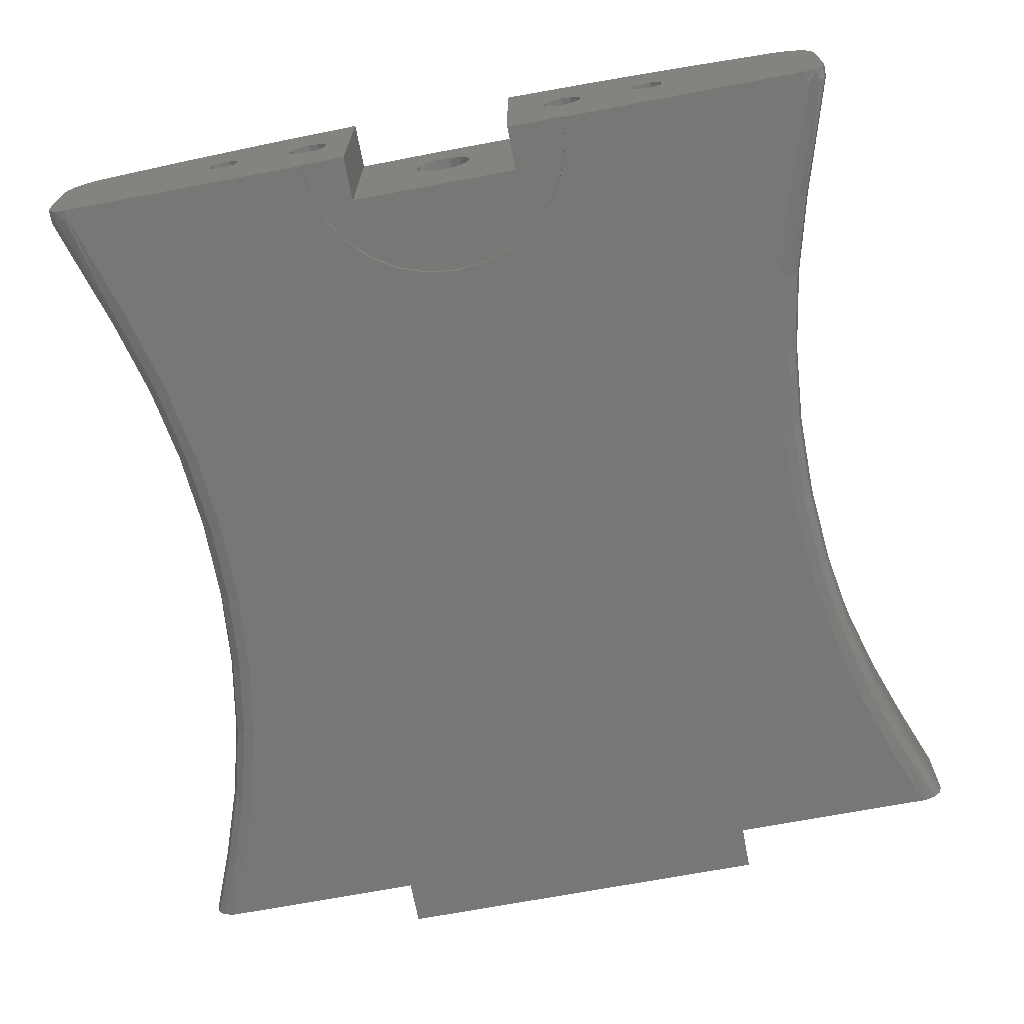
<metadata>
{"format":"stl","ext":"stl","renderer":"f3d","projection":"perspective","resolution":1024,"background":"white","views":[{"elev":-69.5,"azim":10.7,"up":"+Z"}]}
</metadata>
<code>
# stl→obj: 410 verts, 836 faces
v -60.83 110 -4.652
v -48.95 110 -16.77
v -40.47 110 -2.052
v -88.33 110 -37.5
v -86.5 110 -39.33
v -89 110 -35
v -89 110 -18.09
v -51.05 110 -23.23
v -52.75 110 -22
v -53.4 110 -20
v -52.75 110 -18
v -51.05 110 -16.77
v -88.42 110 -14.73
v -81.03 110 -8.292
v -84.19 110 -9.537
v -86.75 110 -11.77
v -84 110 -40
v -30 110 -40
v -30 110 -39
v -30 110 -24.4
v -32.2 110 -23.81
v -48.95 110 -23.23
v -20 110 -0.5003
v -30 110 -15.6
v -27.8 110 -16.19
v -26.19 110 -17.8
v -25.6 110 -20
v -26.19 110 -22.2
v -20 110 -39
v -27.8 110 -23.81
v -32.2 110 -16.19
v -33.81 110 -17.8
v -47.25 110 -18
v -34.4 110 -20
v -46.6 110 -20
v -33.81 110 -22.2
v -47.25 110 -22
v 6.4 304.7 -16.4
v 6.4 120 -16.4
v 5.766 304.7 -13.62
v 5.766 120 -13.62
v 3.99 304.7 -11.4
v 3.99 120 -11.4
v 1.424 304.7 -10.16
v 1.424 120 -10.16
v -1.424 304.7 -10.16
v -1.424 120 -10.16
v -3.99 304.7 -11.4
v -3.99 120 -11.4
v -5.766 304.7 -13.62
v -5.766 120 -13.62
v -6.4 304.7 -16.4
v -6.4 120 -16.4
v -5.766 304.7 -19.18
v -5.766 120 -19.18
v -3.99 304.7 -21.4
v -3.99 120 -21.4
v -1.424 304.7 -22.64
v -1.424 120 -22.64
v 1.424 304.7 -22.64
v 1.424 120 -22.64
v 3.99 304.7 -21.4
v 3.99 120 -21.4
v 5.766 304.7 -19.18
v 5.766 120 -19.18
v -76.56 137.2 -40
v -72.04 154.9 -40
v -6.751 139.2 -40
v -13.07 137 -40
v -18.75 133.4 -40
v -23.48 128.7 -40
v -27.04 123 -40
v -29.25 116.7 -40
v -84 112.3 -40
v 76.56 137.2 -40
v 84 112.3 -40
v 29.21 116.8 -40
v 26.96 123.2 -40
v 23.37 128.8 -40
v 18.6 133.5 -40
v 12.91 137.1 -40
v -82.71 281.2 -40
v -88.07 294.7 -40
v -42.7 294.7 -40
v 42.59 294.7 -40
v 88.07 294.7 -40
v 82.71 281.2 -40
v 76.69 263.8 -40
v -76.69 263.8 -40
v 30 110.2 -40
v 84 110.2 -40
v 72.04 154.9 -40
v 6.575 139.3 -40
v -0.09051 140 -40
v 69.02 173 -40
v -69.02 173 -40
v 67.51 191.3 -40
v -67.51 191.3 -40
v 67.53 209.7 -40
v -67.53 209.7 -40
v 69.07 228 -40
v -69.07 228 -40
v 72.14 246.1 -40
v -72.14 246.1 -40
v -42.7 304.7 -40
v 42.59 304.7 -40
v -86.74 279.6 -37.5
v -91.22 294.7 -39.05
v -85.04 280.2 -39.33
v -87.37 279.3 -35
v -93.44 294.7 -35
v -92.85 294.7 -37.28
v -88.9 294.7 -39.94
v -86.93 112.7 -39.05
v -89 113 -35
v -88.45 112.9 -37.28
v -84.78 112.4 -39.94
v 88.33 110.2 -37.5
v 86.5 110.2 -39.33
v 86.93 112.7 -39.05
v 84.78 112.4 -39.94
v 89 113 -35
v 89 110.2 -35
v 88.45 112.9 -37.28
v 86.74 279.6 -37.5
v 85.04 280.2 -39.33
v 91.22 294.7 -39.05
v 88.9 294.7 -39.94
v 93.44 294.7 -35
v 87.37 279.3 -35
v 92.85 294.7 -37.28
v 30 110.2 -39
v 29.21 116.8 -39
v 26.96 123.2 -39
v 23.37 128.8 -39
v 18.6 133.5 -39
v 12.91 137.1 -39
v 6.575 139.3 -39
v -0.09051 140 -39
v -6.751 139.2 -39
v -13.07 137 -39
v -18.75 133.4 -39
v -23.48 128.7 -39
v -27.04 123 -39
v -29.25 116.7 -39
v 42.59 304.7 -2.274
v 21.3 304.7 -0.5676
v 38.68 110.2 -1.874
v -73.61 135.7 -6.831
v -81.03 111.5 -8.292
v 42.59 294.7 -2.274
v 59.94 110.2 -4.516
v 63.79 294.7 -5.12
v -63.84 294.7 -5.128
v -84.81 294.7 -9.095
v -80.07 283 -8.095
v -75.42 270.5 -7.175
v -71.54 257.6 -6.45
v -68.44 244.6 -5.899
v -65.47 226.3 -5.394
v -64.05 207.8 -5.162
v -42.7 294.7 -2.285
v 81.03 110.2 -8.292
v 81.03 111.5 -8.292
v 73.61 135.7 -6.831
v 69.56 150.8 -6.095
v 66.15 169.1 -5.508
v 64.29 187.5 -5.201
v 64 206.1 -5.154
v -64.2 189.2 -5.186
v -65.92 170.7 -5.47
v -69.05 153.1 -6.006
v 65.28 224.6 -5.363
v 67.47 239.6 -5.731
v 70.68 254.3 -6.294
v 74.88 268.8 -7.072
v 80.07 283 -8.095
v 84.81 294.7 -9.095
v 17.3 110.2 -0.3744
v 17.3 120 -0.3744
v -1.35 120 -0.002278
v -0.05206 304.7 -3.388e-06
v -20 120 -0.5003
v -21.41 304.7 -0.5731
v -42.7 304.7 -2.285
v -87.37 279.3 -17.89
v -93.44 294.7 -19.18
v -89 113 -18.09
v -89 113 -18.17
v 89 110.2 -18.09
v 89 113 -18.09
v 89 113 -18.17
v 93.44 294.7 -19.18
v 87.37 279.3 -17.89
v 17.3 110.2 -39
v 17.3 120 -39
v -20 120 -39
v -34.4 304.7 -20
v -33.81 304.7 -22.2
v -32.2 304.7 -23.81
v -30 304.7 -24.4
v -27.8 304.7 -23.81
v -26.19 304.7 -22.2
v -25.6 304.7 -20
v 25.6 304.7 -20
v 25.6 110.2 -20
v 26.19 304.7 -22.2
v 26.19 110.2 -22.2
v 27.8 304.7 -23.81
v 27.8 110.2 -23.81
v 30 304.7 -24.4
v 30 110.2 -24.4
v 32.2 304.7 -23.81
v 32.2 110.2 -23.81
v 33.81 304.7 -22.2
v 33.81 110.2 -22.2
v 34.4 304.7 -20
v 34.4 110.2 -20
v 85.4 280.6 -11.53
v 86.91 279.8 -14.51
v 91.87 294.7 -13.92
v 86.93 294.7 -9.772
v 83.03 281.7 -9.305
v 88.88 294.7 -10.85
v 90.53 294.7 -12.23
v 93.04 294.7 -16.46
v -91.87 294.7 -13.92
v -86.91 279.8 -14.51
v -85.4 280.6 -11.53
v -83.03 281.7 -9.305
v -86.93 294.7 -9.772
v -88.88 294.7 -10.85
v -90.53 294.7 -12.23
v -93.04 294.7 -16.46
v -81.79 111.7 -8.483
v -84.6 112.1 -9.803
v -86.88 112.5 -11.93
v -88.4 112.8 -14.68
v 88.42 110.2 -14.73
v 88.4 112.8 -14.68
v 86.75 110.2 -11.77
v 86.88 112.5 -11.93
v 84.19 110.2 -9.537
v 84.6 112.1 -9.803
v 81.79 111.7 -8.483
v -46.6 294.7 -20
v -47.25 294.7 -18
v -48.95 294.7 -16.77
v -51.05 294.7 -16.77
v -52.75 294.7 -18
v -53.4 294.7 -20
v 53.4 294.7 -20
v 53.4 110.2 -20
v 52.75 294.7 -18
v 52.75 110.2 -18
v 51.05 294.7 -16.77
v 51.05 110.2 -16.77
v 48.95 294.7 -16.77
v 48.95 110.2 -16.77
v 47.25 294.7 -18
v 47.25 110.2 -18
v 46.6 294.7 -20
v 46.6 110.2 -20
v -26.19 304.7 -17.8
v -27.8 304.7 -16.19
v -30 304.7 -15.6
v -32.2 304.7 -16.19
v -33.81 304.7 -17.8
v 33.81 304.7 -17.8
v 33.81 110.2 -17.8
v 32.2 304.7 -16.19
v 32.2 110.2 -16.19
v 30 304.7 -15.6
v 30 110.2 -15.6
v 27.8 304.7 -16.19
v 27.8 110.2 -16.19
v 26.19 304.7 -17.8
v 26.19 110.2 -17.8
v -52.75 294.7 -22
v -51.05 294.7 -23.23
v -48.95 294.7 -23.23
v -47.25 294.7 -22
v 47.25 294.7 -22
v 47.25 110.2 -22
v 48.95 294.7 -23.23
v 48.95 110.2 -23.23
v 51.05 294.7 -23.23
v 51.05 110.2 -23.23
v 52.75 294.7 -22
v 52.75 110.2 -22
v 81.35 138.6 -16.66
v 81.35 138.6 -35
v 73.98 173.7 -35
v 74.4 170.4 -15.37
v 76.93 156 -35
v 72.67 188.1 -15.07
v 72.5 191.5 -35
v 72.4 205.9 -15.02
v 72.52 209.5 -35
v 73.59 223.6 -15.23
v 74.03 227.3 -35
v 75.63 237.8 -15.59
v 77.03 245 -35
v 78.62 251.9 -16.14
v 81.48 262.4 -35
v 77.58 153 -15.94
v 82.54 265.8 -16.9
v 80.71 138.4 -37.5
v 78.95 137.9 -39.33
v 74.49 155.5 -39.33
v 76.28 155.8 -37.5
v 79.09 263.1 -39.33
v 80.84 262.6 -37.5
v 74.58 245.5 -39.33
v 76.37 245.2 -37.5
v 71.55 227.6 -39.33
v 73.37 227.4 -37.5
v 70.03 209.6 -39.33
v 71.85 209.5 -37.5
v 70.01 191.4 -39.33
v 71.83 191.5 -37.5
v 71.5 173.4 -39.33
v 73.31 173.6 -37.5
v -81.35 138.6 -16.66
v -81.35 138.6 -35
v -77.03 245 -35
v -79.42 255.1 -16.29
v -81.48 262.4 -35
v -76.54 242.6 -15.75
v -74.03 227.3 -35
v -73.77 225.1 -15.26
v -72.52 209.5 -35
v -72.45 207.4 -15.03
v -72.5 191.5 -35
v -72.59 189.7 -15.06
v -73.98 173.7 -35
v -74.19 172 -15.33
v -76.93 156 -35
v -83.04 267.3 -17
v -77.11 155.2 -15.86
v -80.71 138.4 -37.5
v -78.95 137.9 -39.33
v -79.09 263.1 -39.33
v -80.84 262.6 -37.5
v -74.49 155.5 -39.33
v -76.28 155.8 -37.5
v -71.5 173.4 -39.33
v -73.31 173.6 -37.5
v -70.01 191.4 -39.33
v -71.83 191.5 -37.5
v -70.03 209.6 -39.33
v -71.85 209.5 -37.5
v -71.55 227.6 -39.33
v -73.37 227.4 -37.5
v -74.58 245.5 -39.33
v -76.37 245.2 -37.5
v 76.71 136.7 -8.023
v 79.21 137.6 -10.25
v 80.83 138.2 -13.25
v -76.71 136.7 -8.023
v -79.21 137.6 -10.25
v -80.83 138.2 -13.25
v -72.25 153.8 -7.183
v -74.85 154.4 -9.413
v -76.54 154.9 -12.43
v -78.48 269.4 -8.372
v -80.95 268.4 -10.6
v -82.53 267.7 -13.59
v -74.69 256.8 -7.635
v -77.23 256 -9.865
v -78.88 255.4 -12.87
v -71.66 243.9 -7.074
v -74.27 243.3 -9.305
v -75.96 242.9 -12.32
v -68.75 225.9 -6.559
v -71.42 225.5 -8.79
v -73.17 225.3 -11.81
v -67.36 207.7 -6.321
v -70.06 207.5 -8.552
v -71.83 207.5 -11.58
v -67.51 189.4 -6.346
v -70.21 189.5 -8.577
v -71.97 189.6 -11.6
v -69.19 171.2 -6.636
v -71.85 171.6 -8.867
v -73.59 171.9 -11.89
v 77.96 267.8 -8.267
v 80.44 266.8 -10.5
v 82.03 266.2 -13.49
v 72.75 151.6 -7.274
v 75.34 152.2 -9.504
v 77.02 152.7 -12.52
v 69.41 169.5 -6.675
v 72.07 170 -8.906
v 73.81 170.3 -11.93
v 67.6 187.7 -6.361
v 70.29 187.9 -8.592
v 72.06 188 -11.62
v 67.31 206 -6.313
v 70.02 205.9 -8.544
v 71.78 205.9 -11.57
v 68.56 224.3 -6.527
v 71.24 223.9 -8.758
v 72.99 223.7 -11.78
v 70.7 239 -6.903
v 73.34 238.4 -9.134
v 75.05 238 -12.15
v 73.84 253.5 -7.476
v 76.41 252.8 -9.706
v 78.07 252.2 -12.71
f 1 2 3
f 4 5 6
f 7 6 8
f 7 8 9
f 7 9 10
f 7 10 11
f 7 11 12
f 7 12 13
f 13 12 2
f 13 2 1
f 13 1 14
f 13 14 15
f 13 15 16
f 17 18 19
f 17 19 20
f 17 20 21
f 17 21 22
f 17 22 8
f 17 8 6
f 17 6 5
f 23 3 24
f 23 24 25
f 23 25 26
f 23 26 27
f 23 27 28
f 29 23 28
f 29 28 30
f 29 30 20
f 29 20 19
f 24 3 31
f 31 3 2
f 31 2 32
f 32 2 33
f 32 33 34
f 34 33 35
f 34 35 36
f 36 35 37
f 36 37 21
f 21 37 22
f 38 39 40
f 40 39 41
f 40 41 42
f 42 41 43
f 42 43 44
f 44 43 45
f 44 45 46
f 46 45 47
f 46 47 48
f 48 47 49
f 48 49 50
f 50 49 51
f 50 51 52
f 52 51 53
f 52 53 54
f 54 53 55
f 54 55 56
f 56 55 57
f 56 57 58
f 58 57 59
f 58 59 60
f 60 59 61
f 60 61 62
f 62 61 63
f 62 63 64
f 64 63 65
f 64 65 38
f 38 65 39
f 66 67 68
f 66 68 69
f 66 69 70
f 66 70 71
f 66 71 72
f 66 72 73
f 66 73 74
f 75 76 77
f 75 77 78
f 75 78 79
f 75 79 80
f 75 80 81
f 82 83 84
f 82 84 85
f 82 85 86
f 82 86 87
f 82 87 88
f 82 88 89
f 74 73 17
f 17 73 18
f 77 76 90
f 90 76 91
f 75 81 92
f 92 81 93
f 92 93 67
f 67 93 94
f 67 94 68
f 92 67 95
f 95 67 96
f 95 96 97
f 97 96 98
f 97 98 99
f 99 98 100
f 99 100 101
f 101 100 102
f 101 102 103
f 103 102 104
f 103 104 88
f 88 104 89
f 105 106 84
f 84 106 85
f 107 108 109
f 110 111 107
f 107 111 112
f 107 112 108
f 83 82 113
f 113 82 109
f 113 109 108
f 4 114 5
f 6 115 4
f 4 115 116
f 4 116 114
f 74 17 117
f 117 17 5
f 117 5 114
f 118 119 120
f 91 76 119
f 119 76 121
f 119 121 120
f 122 123 124
f 124 123 118
f 124 118 120
f 125 126 127
f 87 86 126
f 126 86 128
f 126 128 127
f 129 130 131
f 131 130 125
f 131 125 127
f 90 132 77
f 77 132 133
f 77 133 78
f 78 133 134
f 78 134 79
f 79 134 135
f 79 135 80
f 80 135 136
f 80 136 81
f 81 136 137
f 81 137 93
f 93 137 138
f 93 138 94
f 94 138 139
f 94 139 68
f 68 139 140
f 68 140 69
f 69 140 141
f 69 141 70
f 70 141 142
f 70 142 71
f 71 142 143
f 71 143 72
f 72 143 144
f 72 144 73
f 73 144 145
f 73 145 18
f 18 145 19
f 146 147 148
f 14 149 150
f 151 146 148
f 151 148 152
f 151 152 153
f 154 155 156
f 154 156 157
f 154 157 158
f 154 158 159
f 154 159 160
f 154 160 161
f 154 161 1
f 154 1 3
f 154 3 162
f 152 163 164
f 152 164 165
f 152 165 166
f 152 166 167
f 152 167 168
f 152 168 169
f 152 169 153
f 1 161 170
f 1 170 171
f 1 171 172
f 1 172 149
f 1 149 14
f 153 169 173
f 153 173 174
f 153 174 175
f 153 175 176
f 153 176 177
f 153 177 178
f 179 148 180
f 180 148 147
f 180 147 181
f 181 147 182
f 181 182 183
f 183 182 184
f 183 184 23
f 23 184 3
f 3 184 185
f 3 185 162
f 186 187 110
f 110 187 111
f 6 7 115
f 115 7 188
f 115 188 189
f 190 123 191
f 191 123 122
f 191 122 192
f 193 194 129
f 129 194 130
f 132 195 133
f 133 195 196
f 133 196 134
f 196 197 134
f 134 197 144
f 134 144 135
f 135 144 143
f 135 143 136
f 136 143 142
f 136 142 137
f 137 142 141
f 137 141 138
f 138 141 140
f 138 140 139
f 29 19 197
f 197 19 145
f 197 145 144
f 198 34 199
f 199 34 36
f 199 36 200
f 200 36 21
f 200 21 201
f 201 21 20
f 201 20 202
f 202 20 30
f 202 30 203
f 203 30 28
f 203 28 204
f 204 28 27
f 205 206 207
f 207 206 208
f 207 208 209
f 209 208 210
f 209 210 211
f 211 210 212
f 211 212 213
f 213 212 214
f 213 214 215
f 215 214 216
f 215 216 217
f 217 216 218
f 219 220 221
f 178 177 222
f 222 177 223
f 222 223 224
f 224 223 225
f 225 223 219
f 225 219 221
f 194 193 220
f 220 193 226
f 220 226 221
f 227 228 229
f 156 155 230
f 230 155 231
f 230 231 232
f 230 232 229
f 229 232 233
f 229 233 227
f 187 186 234
f 234 186 228
f 234 228 227
f 14 150 15
f 15 150 235
f 15 235 236
f 15 236 16
f 16 236 237
f 16 237 13
f 13 237 238
f 13 238 7
f 7 238 188
f 190 191 239
f 239 191 240
f 239 240 241
f 241 240 242
f 241 242 243
f 243 242 244
f 243 244 163
f 163 244 245
f 163 245 164
f 246 35 247
f 247 35 33
f 247 33 248
f 248 33 2
f 248 2 249
f 249 2 12
f 249 12 250
f 250 12 11
f 250 11 251
f 251 11 10
f 252 253 254
f 254 253 255
f 254 255 256
f 256 255 257
f 256 257 258
f 258 257 259
f 258 259 260
f 260 259 261
f 260 261 262
f 262 261 263
f 204 27 264
f 264 27 26
f 264 26 265
f 265 26 25
f 265 25 266
f 266 25 24
f 266 24 267
f 267 24 31
f 267 31 268
f 268 31 32
f 268 32 198
f 198 32 34
f 217 218 269
f 269 218 270
f 269 270 271
f 271 270 272
f 271 272 273
f 273 272 274
f 273 274 275
f 275 274 276
f 275 276 277
f 277 276 278
f 277 278 205
f 205 278 206
f 251 10 279
f 279 10 9
f 279 9 280
f 280 9 8
f 280 8 281
f 281 8 22
f 281 22 282
f 282 22 37
f 282 37 246
f 246 37 35
f 262 263 283
f 283 263 284
f 283 284 285
f 285 284 286
f 285 286 287
f 287 286 288
f 287 288 289
f 289 288 290
f 289 290 252
f 252 290 253
f 251 279 187
f 162 246 247
f 162 247 248
f 162 248 249
f 162 249 154
f 234 227 233
f 234 233 232
f 234 232 231
f 234 231 155
f 234 155 154
f 234 154 249
f 234 249 250
f 234 250 251
f 234 251 187
f 111 187 279
f 111 279 280
f 111 280 83
f 111 83 113
f 111 113 108
f 111 108 112
f 84 83 280
f 84 280 281
f 84 281 282
f 84 282 246
f 84 246 162
f 162 185 84
f 84 185 105
f 202 203 58
f 205 62 64
f 38 40 273
f 38 273 275
f 38 275 277
f 38 277 205
f 38 205 64
f 52 54 204
f 52 204 264
f 52 264 265
f 52 265 266
f 52 266 50
f 105 185 199
f 105 199 200
f 105 200 201
f 105 201 202
f 105 202 58
f 105 58 60
f 105 60 209
f 105 209 211
f 105 211 106
f 185 184 266
f 185 266 267
f 185 267 268
f 185 268 198
f 185 198 199
f 146 215 217
f 146 217 269
f 146 269 271
f 146 271 273
f 146 273 40
f 146 40 147
f 106 211 213
f 106 213 215
f 106 215 146
f 46 184 44
f 44 184 182
f 44 182 42
f 40 42 147
f 147 42 182
f 50 266 48
f 48 266 184
f 48 184 46
f 58 203 56
f 56 203 204
f 56 204 54
f 62 205 60
f 60 205 207
f 60 207 209
f 146 151 106
f 106 151 85
f 85 262 283
f 85 283 285
f 85 285 287
f 85 287 86
f 151 153 256
f 151 256 258
f 151 258 260
f 151 260 262
f 151 262 85
f 256 153 178
f 256 178 222
f 256 222 224
f 256 224 225
f 256 225 221
f 256 221 226
f 256 226 254
f 287 289 193
f 287 193 129
f 287 129 131
f 287 131 127
f 287 127 128
f 287 128 86
f 254 226 252
f 252 226 193
f 252 193 289
f 132 214 212
f 132 212 210
f 132 210 208
f 132 208 179
f 132 179 195
f 190 239 257
f 190 257 255
f 190 255 253
f 190 253 290
f 190 290 288
f 190 288 123
f 257 239 241
f 257 241 243
f 257 243 163
f 257 163 152
f 179 208 206
f 179 206 278
f 179 278 276
f 179 276 274
f 179 274 148
f 257 152 259
f 259 152 148
f 259 148 272
f 272 148 274
f 214 132 286
f 286 132 90
f 286 90 288
f 288 90 91
f 288 91 119
f 119 118 288
f 288 118 123
f 259 272 261
f 261 272 270
f 261 270 263
f 263 270 218
f 263 218 284
f 284 218 216
f 284 216 286
f 286 216 214
f 179 180 195
f 195 180 196
f 197 196 61
f 197 61 59
f 197 59 57
f 197 57 55
f 197 55 183
f 183 55 53
f 183 53 51
f 183 51 49
f 183 49 47
f 183 47 181
f 180 181 47
f 180 47 45
f 180 45 43
f 180 43 41
f 180 41 39
f 180 39 65
f 196 180 65
f 196 65 63
f 196 63 61
f 183 23 197
f 197 23 29
f 291 192 292
f 292 192 122
f 293 294 295
f 296 294 293
f 297 296 293
f 298 296 297
f 299 298 297
f 300 298 299
f 301 300 299
f 302 300 301
f 303 302 301
f 303 304 302
f 304 303 305
f 291 292 306
f 306 292 295
f 306 295 294
f 130 194 305
f 305 194 307
f 305 307 304
f 308 120 309
f 292 122 308
f 308 122 124
f 308 124 120
f 76 75 121
f 121 75 309
f 121 309 120
f 75 92 309
f 309 92 310
f 309 310 308
f 308 310 311
f 308 311 292
f 292 311 295
f 88 87 312
f 312 87 126
f 312 126 313
f 313 126 125
f 313 125 305
f 305 125 130
f 103 88 314
f 314 88 312
f 314 312 315
f 315 312 313
f 315 313 303
f 303 313 305
f 101 103 316
f 316 103 314
f 316 314 317
f 317 314 315
f 317 315 301
f 301 315 303
f 99 101 318
f 318 101 316
f 318 316 319
f 319 316 317
f 319 317 299
f 299 317 301
f 97 99 320
f 320 99 318
f 320 318 321
f 321 318 319
f 321 319 297
f 297 319 299
f 95 97 322
f 322 97 320
f 322 320 323
f 323 320 321
f 323 321 293
f 293 321 297
f 92 95 310
f 310 95 322
f 310 322 311
f 311 322 323
f 311 323 295
f 295 323 293
f 189 324 115
f 115 324 325
f 326 327 328
f 326 329 327
f 329 326 330
f 330 331 329
f 331 330 332
f 332 333 331
f 333 332 334
f 334 335 333
f 335 334 336
f 336 337 335
f 337 336 338
f 186 110 339
f 339 110 328
f 339 328 327
f 325 324 338
f 338 324 340
f 338 340 337
f 341 342 114
f 115 325 116
f 116 325 341
f 116 341 114
f 66 74 342
f 342 74 117
f 342 117 114
f 82 89 109
f 109 89 343
f 109 343 107
f 107 343 344
f 107 344 110
f 110 344 328
f 67 66 345
f 345 66 342
f 345 342 346
f 346 342 341
f 346 341 338
f 338 341 325
f 96 67 347
f 347 67 345
f 347 345 348
f 348 345 346
f 348 346 336
f 336 346 338
f 98 96 349
f 349 96 347
f 349 347 350
f 350 347 348
f 350 348 334
f 334 348 336
f 100 98 351
f 351 98 349
f 351 349 352
f 352 349 350
f 352 350 332
f 332 350 334
f 102 100 353
f 353 100 351
f 353 351 354
f 354 351 352
f 354 352 330
f 330 352 332
f 104 102 355
f 355 102 353
f 355 353 356
f 356 353 354
f 356 354 326
f 326 354 330
f 89 104 343
f 343 104 355
f 343 355 344
f 344 355 356
f 344 356 328
f 328 356 326
f 165 164 357
f 357 164 245
f 357 245 244
f 357 244 358
f 358 244 242
f 358 242 359
f 359 242 240
f 359 240 291
f 291 240 191
f 291 191 192
f 150 149 235
f 235 149 360
f 235 360 236
f 236 360 237
f 237 360 361
f 237 361 238
f 238 361 362
f 238 362 188
f 188 362 324
f 188 324 189
f 149 172 360
f 360 172 363
f 360 363 361
f 361 363 364
f 361 364 362
f 362 364 365
f 362 365 324
f 324 365 340
f 157 156 366
f 366 156 230
f 366 230 367
f 367 230 229
f 367 229 368
f 368 229 228
f 368 228 339
f 339 228 186
f 158 157 369
f 369 157 366
f 369 366 370
f 370 366 367
f 370 367 371
f 371 367 368
f 371 368 327
f 327 368 339
f 159 158 372
f 372 158 369
f 372 369 373
f 373 369 370
f 373 370 374
f 374 370 371
f 374 371 329
f 329 371 327
f 160 159 375
f 375 159 372
f 375 372 376
f 376 372 373
f 376 373 377
f 377 373 374
f 377 374 331
f 331 374 329
f 161 160 378
f 378 160 375
f 378 375 379
f 379 375 376
f 379 376 380
f 380 376 377
f 380 377 333
f 333 377 331
f 170 161 381
f 381 161 378
f 381 378 382
f 382 378 379
f 382 379 383
f 383 379 380
f 383 380 335
f 335 380 333
f 171 170 384
f 384 170 381
f 384 381 385
f 385 381 382
f 385 382 386
f 386 382 383
f 386 383 337
f 337 383 335
f 172 171 363
f 363 171 384
f 363 384 364
f 364 384 385
f 364 385 365
f 365 385 386
f 365 386 340
f 340 386 337
f 177 176 223
f 223 176 387
f 223 387 219
f 219 387 388
f 219 388 220
f 220 388 389
f 220 389 194
f 194 389 307
f 166 165 390
f 390 165 357
f 390 357 391
f 391 357 358
f 391 358 392
f 392 358 359
f 392 359 306
f 306 359 291
f 167 166 393
f 393 166 390
f 393 390 394
f 394 390 391
f 394 391 395
f 395 391 392
f 395 392 294
f 294 392 306
f 168 167 396
f 396 167 393
f 396 393 397
f 397 393 394
f 397 394 398
f 398 394 395
f 398 395 296
f 296 395 294
f 169 168 399
f 399 168 396
f 399 396 400
f 400 396 397
f 400 397 401
f 401 397 398
f 401 398 298
f 298 398 296
f 173 169 402
f 402 169 399
f 402 399 403
f 403 399 400
f 403 400 404
f 404 400 401
f 404 401 300
f 300 401 298
f 174 173 405
f 405 173 402
f 405 402 406
f 406 402 403
f 406 403 407
f 407 403 404
f 407 404 302
f 302 404 300
f 175 174 408
f 408 174 405
f 408 405 409
f 409 405 406
f 409 406 410
f 410 406 407
f 410 407 304
f 304 407 302
f 176 175 387
f 387 175 408
f 387 408 388
f 388 408 409
f 388 409 389
f 389 409 410
f 389 410 307
f 307 410 304

</code>
